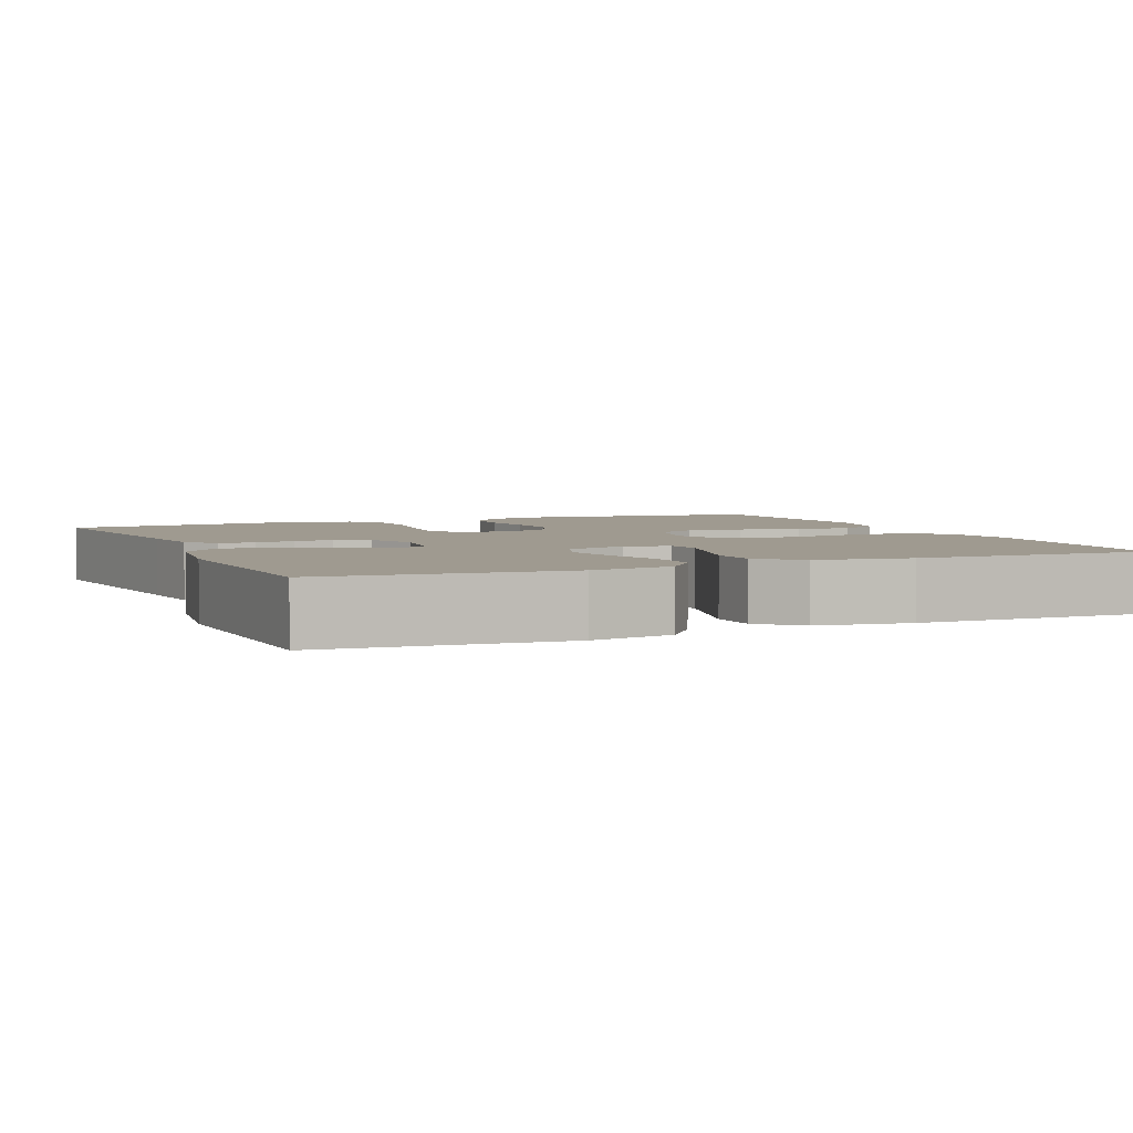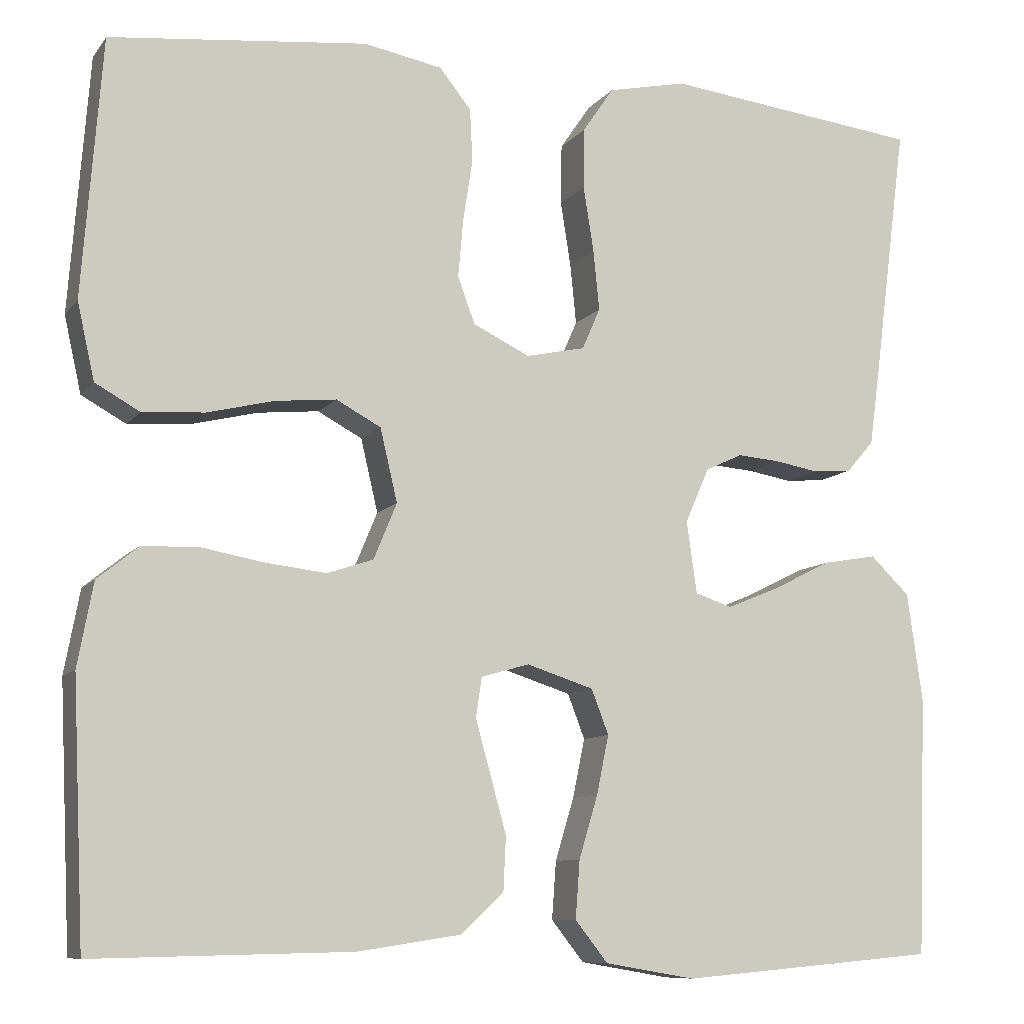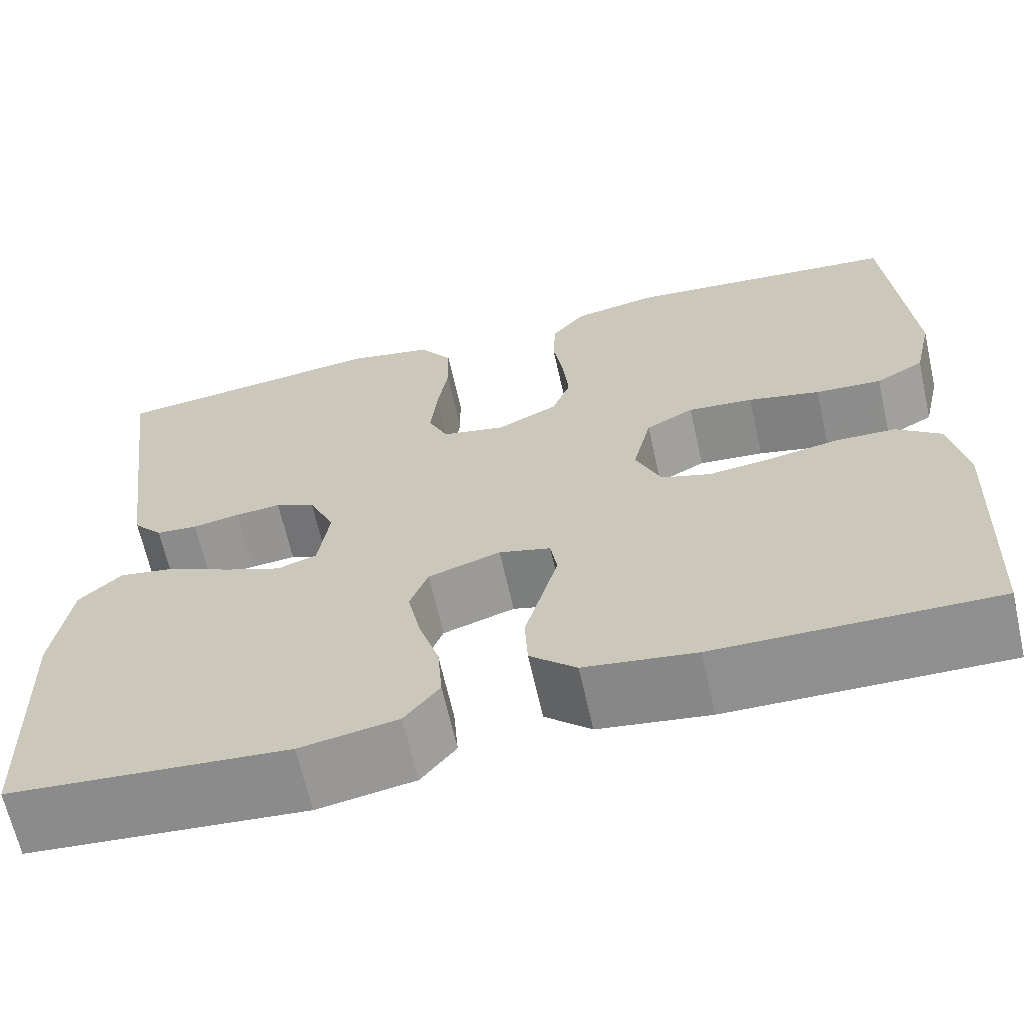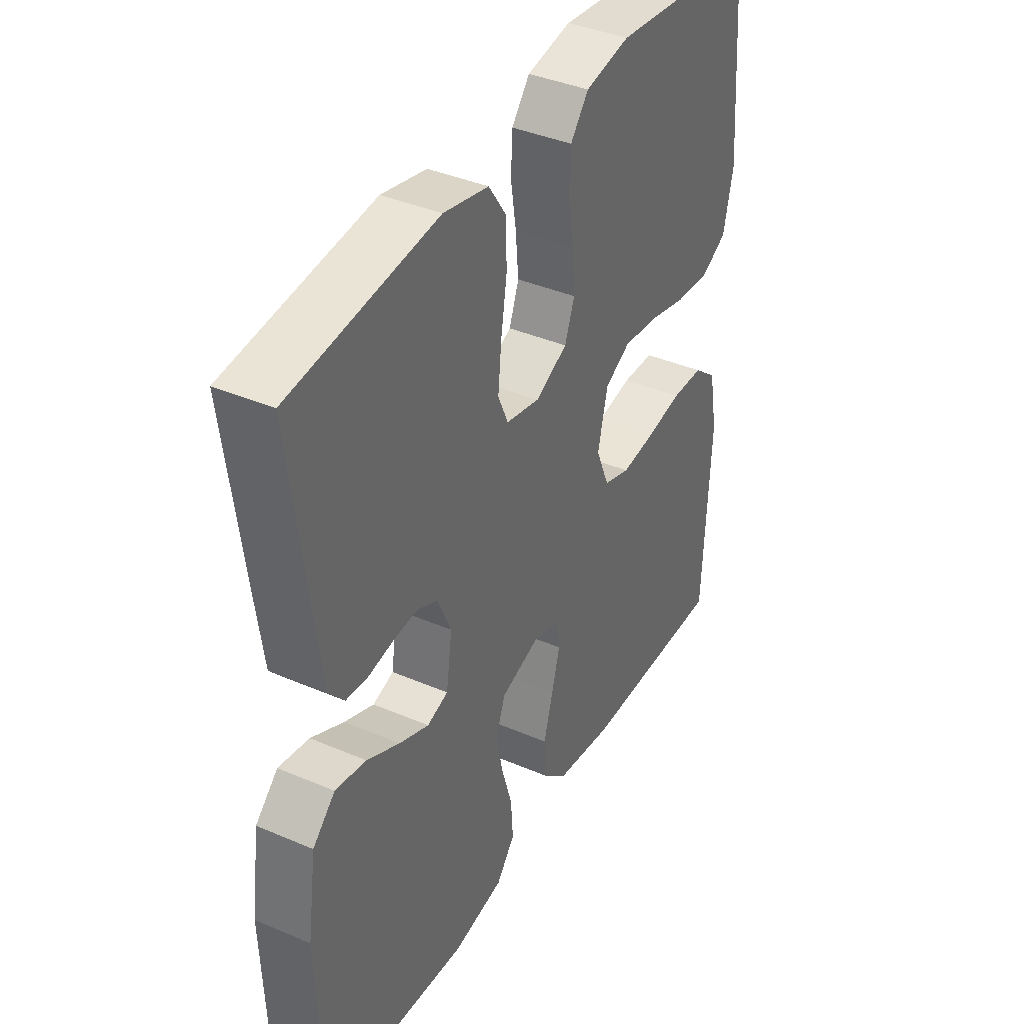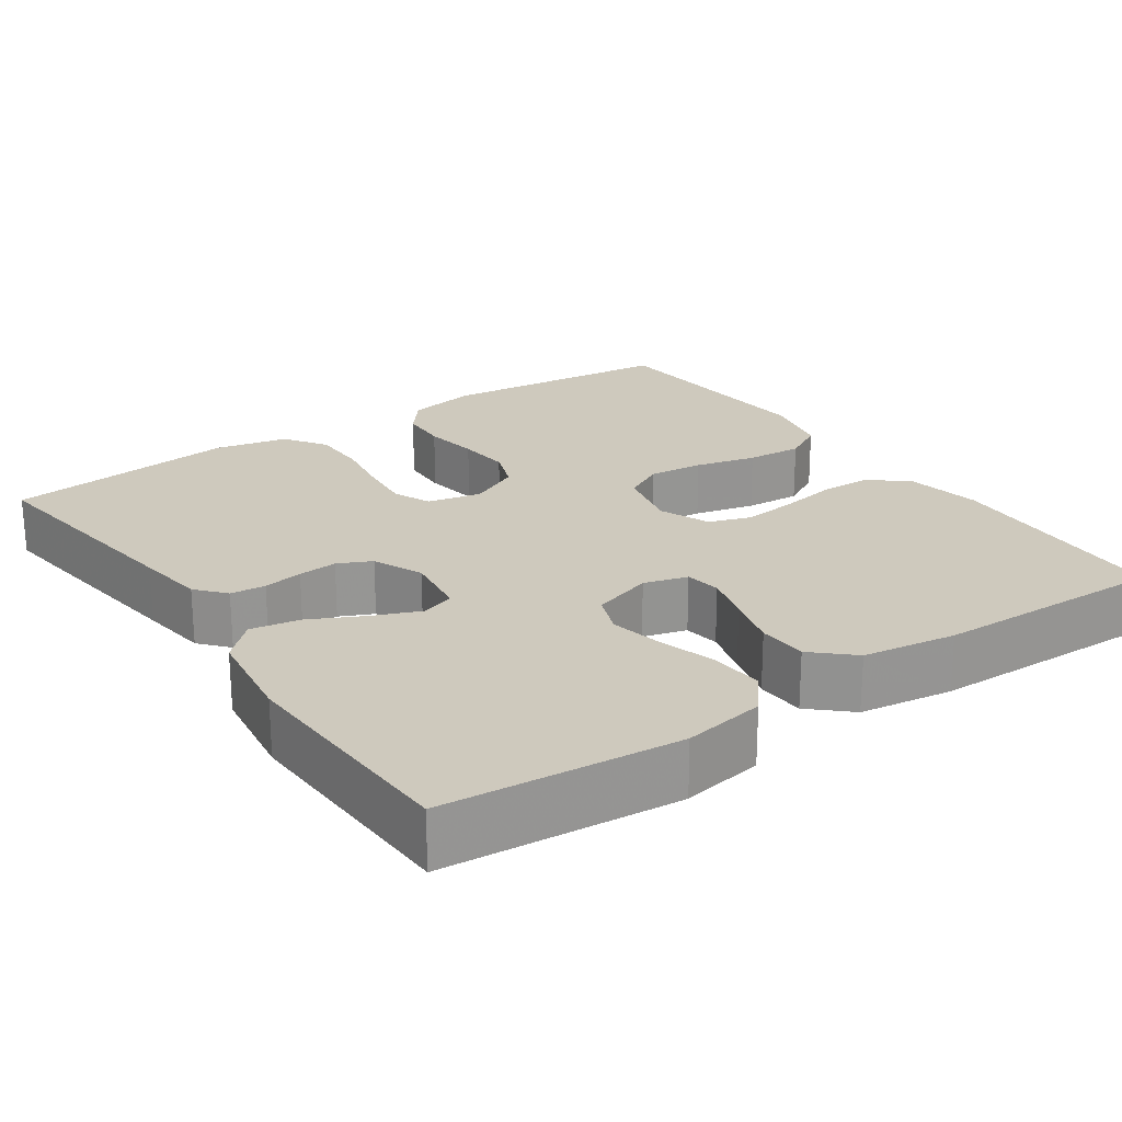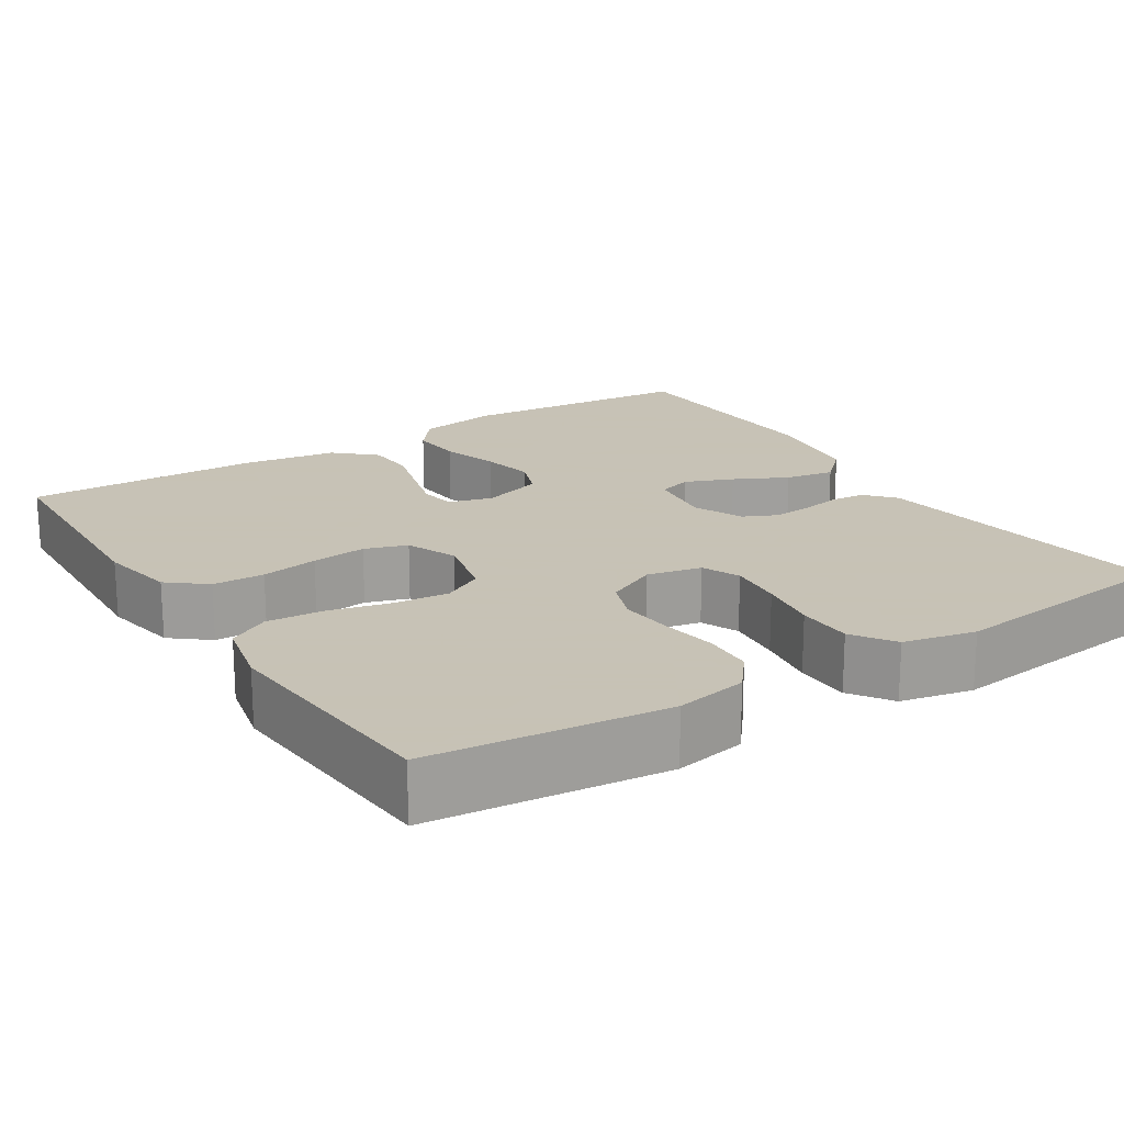
<metadata>
{"format":"obj","ext":"obj","renderer":"f3d","projection":"perspective","resolution":1024,"background":"white","views":[{"elev":3.9,"azim":156.6,"up":"+Y"},{"elev":-9.3,"azim":-21.4,"up":"+Z"},{"elev":-65.8,"azim":-167.3,"up":"+Z"},{"elev":39.2,"azim":118.2,"up":"+Z"},{"elev":22.7,"azim":145.4,"up":"+Y"},{"elev":19.1,"azim":-32.6,"up":"+Y"}]}
</metadata>
<code>
v 0.5 0.07 -0.5
v 0.2 0.07 -0.526
v 0.095 0.07 -0.508
v 0.057 0.07 -0.46
v 0.062 0.07 -0.393
v 0.084 0.07 -0.32
v 0.098 0.07 -0.252
v 0.078 0.07 -0.2
v 0 0.07 -0.175
v -0.056 0.07 -0.191
v -0.063 0.07 -0.237
v -0.046 0.07 -0.299
v -0.027 0.07 -0.367
v -0.03 0.07 -0.43
v -0.08 0.07 -0.476
v -0.2 0.07 -0.494
v -0.5 0.07 -0.5
v -0.514 0.07 -0.2
v -0.496 0.07 -0.103
v -0.448 0.07 -0.064
v -0.382 0.07 -0.062
v -0.309 0.07 -0.075
v -0.239 0.07 -0.083
v -0.185 0.07 -0.065
v -0.158 0.07 0
v -0.178 0.07 0.085
v -0.23 0.07 0.113
v -0.301 0.07 0.106
v -0.379 0.07 0.087
v -0.451 0.07 0.082
v -0.503 0.07 0.111
v -0.523 0.07 0.2
v -0.5 0.07 0.5
v -0.2 0.07 0.532
v -0.109 0.07 0.515
v -0.072 0.07 0.469
v -0.069 0.07 0.407
v -0.08 0.07 0.336
v -0.086 0.07 0.268
v -0.066 0.07 0.214
v 0 0.07 0.182
v 0.069 0.07 0.197
v 0.09 0.07 0.245
v 0.083 0.07 0.315
v 0.071 0.07 0.391
v 0.072 0.07 0.462
v 0.108 0.07 0.515
v 0.2 0.07 0.535
v 0.5 0.07 0.5
v 0.461 0.07 0.2
v 0.449 0.07 0.112
v 0.417 0.07 0.075
v 0.372 0.07 0.071
v 0.321 0.07 0.08
v 0.271 0.07 0.084
v 0.228 0.07 0.064
v 0.2 0.07 0
v 0.212 0.07 -0.084
v 0.255 0.07 -0.098
v 0.316 0.07 -0.073
v 0.384 0.07 -0.039
v 0.447 0.07 -0.028
v 0.493 0.07 -0.072
v 0.511 0.07 -0.2
v 0.5 0 -0.5
v 0.2 0 -0.526
v 0.095 0 -0.508
v 0.057 0 -0.46
v 0.062 0 -0.393
v 0.084 0 -0.32
v 0.098 0 -0.252
v 0.078 0 -0.2
v 0 0 -0.175
v -0.056 0 -0.191
v -0.063 0 -0.237
v -0.046 0 -0.299
v -0.027 0 -0.367
v -0.03 0 -0.43
v -0.08 0 -0.476
v -0.2 0 -0.494
v -0.5 0 -0.5
v -0.514 0 -0.2
v -0.496 0 -0.103
v -0.448 0 -0.064
v -0.382 0 -0.062
v -0.309 0 -0.075
v -0.239 0 -0.083
v -0.185 0 -0.065
v -0.158 0 0
v -0.178 0 0.085
v -0.23 0 0.113
v -0.301 0 0.106
v -0.379 0 0.087
v -0.451 0 0.082
v -0.503 0 0.111
v -0.523 0 0.2
v -0.5 0 0.5
v -0.2 0 0.532
v -0.109 0 0.515
v -0.072 0 0.469
v -0.069 0 0.407
v -0.08 0 0.336
v -0.086 0 0.268
v -0.066 0 0.214
v 0 0 0.182
v 0.069 0 0.197
v 0.09 0 0.245
v 0.083 0 0.315
v 0.071 0 0.391
v 0.072 0 0.462
v 0.108 0 0.515
v 0.2 0 0.535
v 0.5 0 0.5
v 0.461 0 0.2
v 0.449 0 0.112
v 0.417 0 0.075
v 0.372 0 0.071
v 0.321 0 0.08
v 0.271 0 0.084
v 0.228 0 0.064
v 0.2 0 0
v 0.212 0 -0.084
v 0.255 0 -0.098
v 0.316 0 -0.073
v 0.384 0 -0.039
v 0.447 0 -0.028
v 0.493 0 -0.072
v 0.511 0 -0.2
f 4 5 6
f 3 4 6
f 2 3 6
f 1 2 6
f 64 1 6
f 63 64 6
f 62 63 6
f 61 62 6
f 60 61 6
f 59 60 6 7
f 58 59 7 8
f 57 58 8 9
f 56 57 9 10
f 52 53 54
f 51 52 54
f 50 51 54
f 49 50 54
f 48 49 54
f 47 48 54
f 46 47 54
f 45 46 54
f 44 45 54
f 43 44 54 55
f 42 43 55 56
f 36 37 38
f 35 36 38
f 34 35 38
f 33 34 38
f 32 33 38
f 31 32 38
f 30 31 38
f 29 30 38
f 28 29 38
f 27 28 38 39
f 26 27 39 40
f 20 21 22
f 19 20 22
f 18 19 22
f 17 18 22
f 16 17 22
f 15 16 22
f 14 15 22
f 13 14 22
f 12 13 22
f 11 12 22 23
f 10 11 23 24
f 10 24 25
f 56 10 25
f 42 56 25
f 41 42 25
f 25 26 40 41
f 70 69 68
f 70 68 67
f 70 67 66
f 70 66 65
f 70 65 128
f 70 128 127
f 70 127 126
f 70 126 125
f 70 125 124
f 71 70 124 123
f 72 71 123 122
f 73 72 122 121
f 74 73 121 120
f 118 117 116
f 118 116 115
f 118 115 114
f 118 114 113
f 118 113 112
f 118 112 111
f 118 111 110
f 118 110 109
f 118 109 108
f 119 118 108 107
f 120 119 107 106
f 102 101 100
f 102 100 99
f 102 99 98
f 102 98 97
f 102 97 96
f 102 96 95
f 102 95 94
f 102 94 93
f 102 93 92
f 103 102 92 91
f 104 103 91 90
f 86 85 84
f 86 84 83
f 86 83 82
f 86 82 81
f 86 81 80
f 86 80 79
f 86 79 78
f 86 78 77
f 86 77 76
f 87 86 76 75
f 88 87 75 74
f 89 88 74
f 89 74 120
f 89 120 106
f 89 106 105
f 105 104 90 89
f 1 65 66 2
f 2 66 67 3
f 3 67 68 4
f 4 68 69 5
f 5 69 70 6
f 6 70 71 7
f 7 71 72 8
f 8 72 73 9
f 9 73 74 10
f 10 74 75 11
f 11 75 76 12
f 12 76 77 13
f 13 77 78 14
f 14 78 79 15
f 15 79 80 16
f 16 80 81 17
f 17 81 82 18
f 18 82 83 19
f 19 83 84 20
f 20 84 85 21
f 21 85 86 22
f 22 86 87 23
f 23 87 88 24
f 24 88 89 25
f 25 89 90 26
f 26 90 91 27
f 27 91 92 28
f 28 92 93 29
f 29 93 94 30
f 30 94 95 31
f 31 95 96 32
f 32 96 97 33
f 33 97 98 34
f 34 98 99 35
f 35 99 100 36
f 36 100 101 37
f 37 101 102 38
f 38 102 103 39
f 39 103 104 40
f 40 104 105 41
f 41 105 106 42
f 42 106 107 43
f 43 107 108 44
f 44 108 109 45
f 45 109 110 46
f 46 110 111 47
f 47 111 112 48
f 48 112 113 49
f 49 113 114 50
f 50 114 115 51
f 51 115 116 52
f 52 116 117 53
f 53 117 118 54
f 54 118 119 55
f 55 119 120 56
f 56 120 121 57
f 57 121 122 58
f 58 122 123 59
f 59 123 124 60
f 60 124 125 61
f 61 125 126 62
f 62 126 127 63
f 63 127 128 64
f 64 128 65 1

</code>
